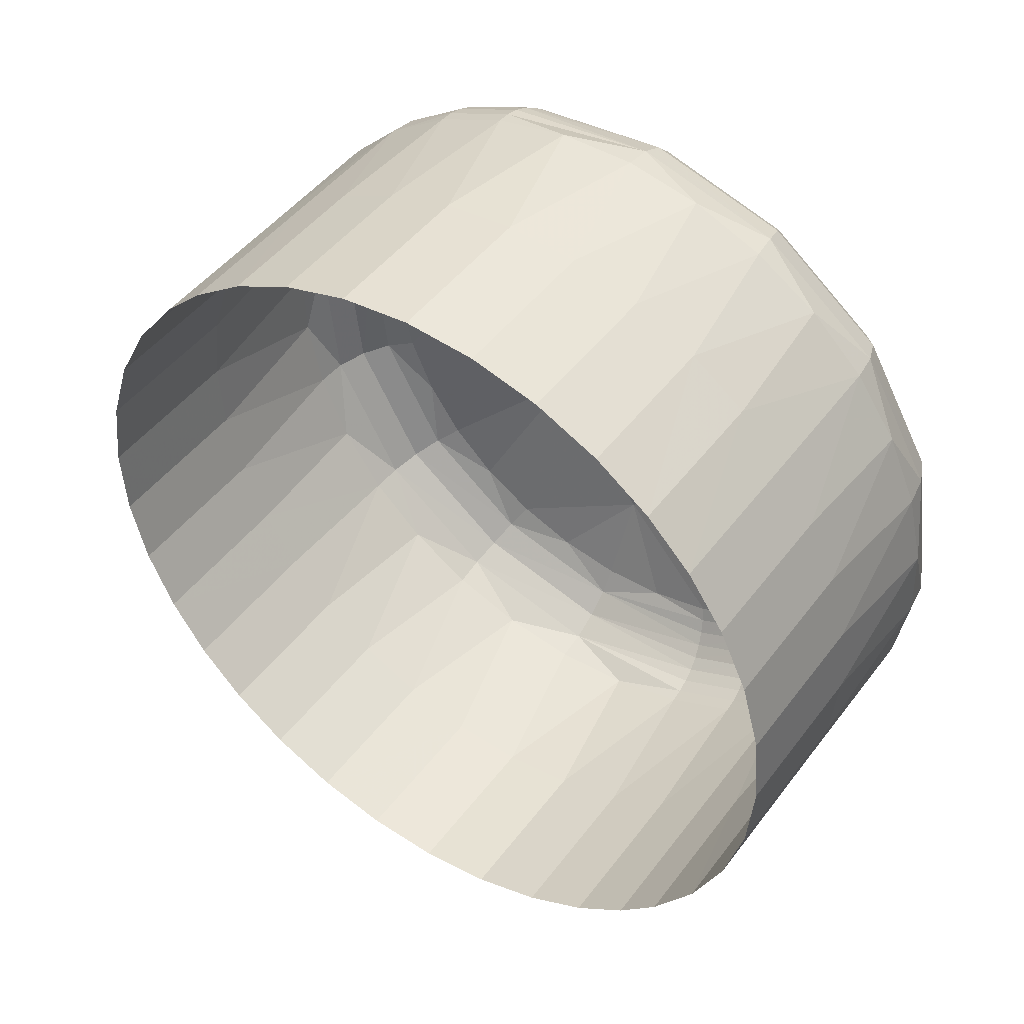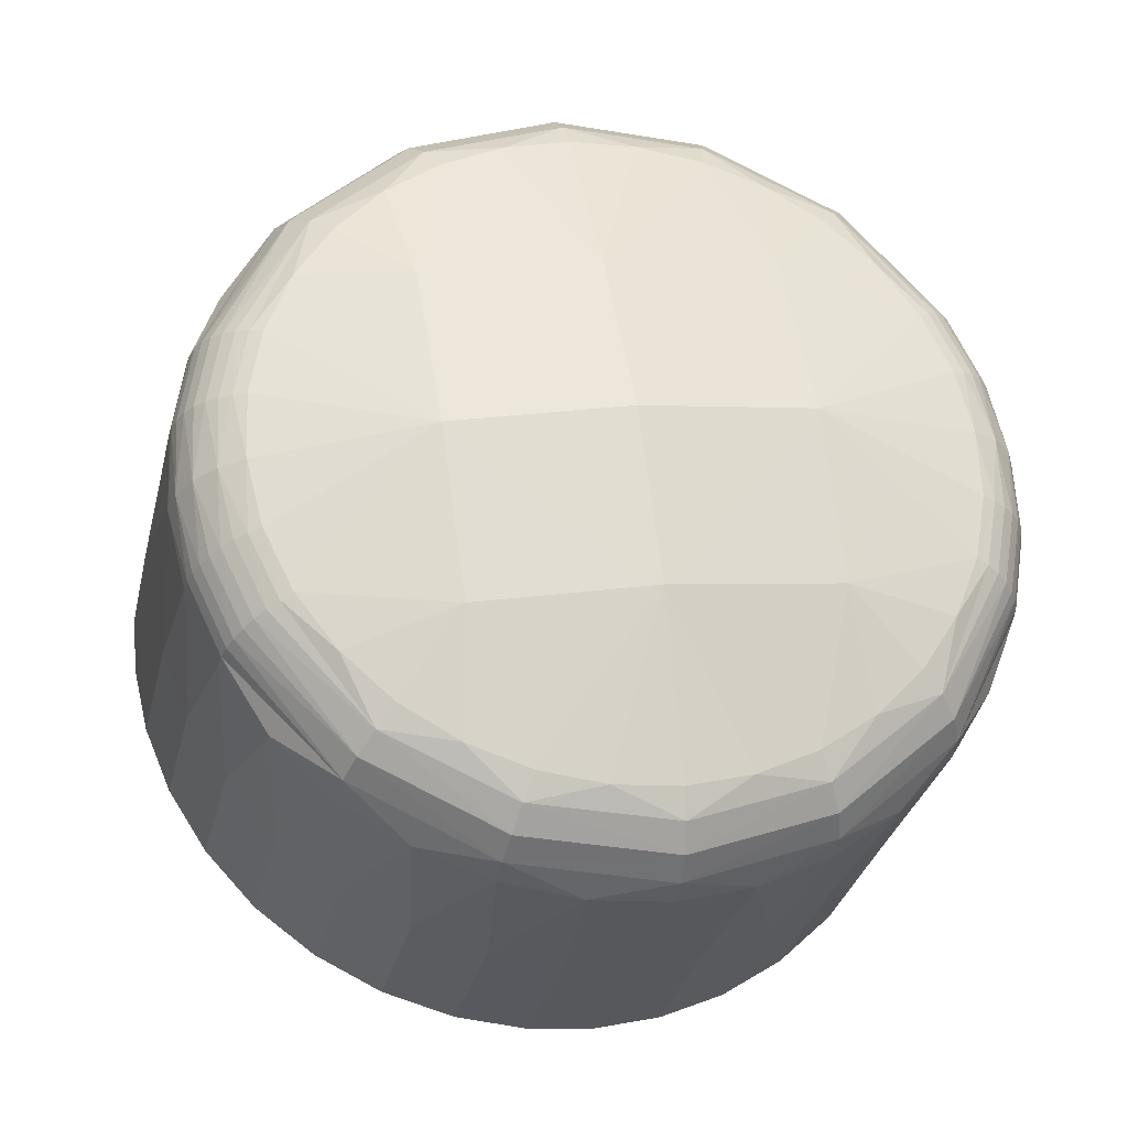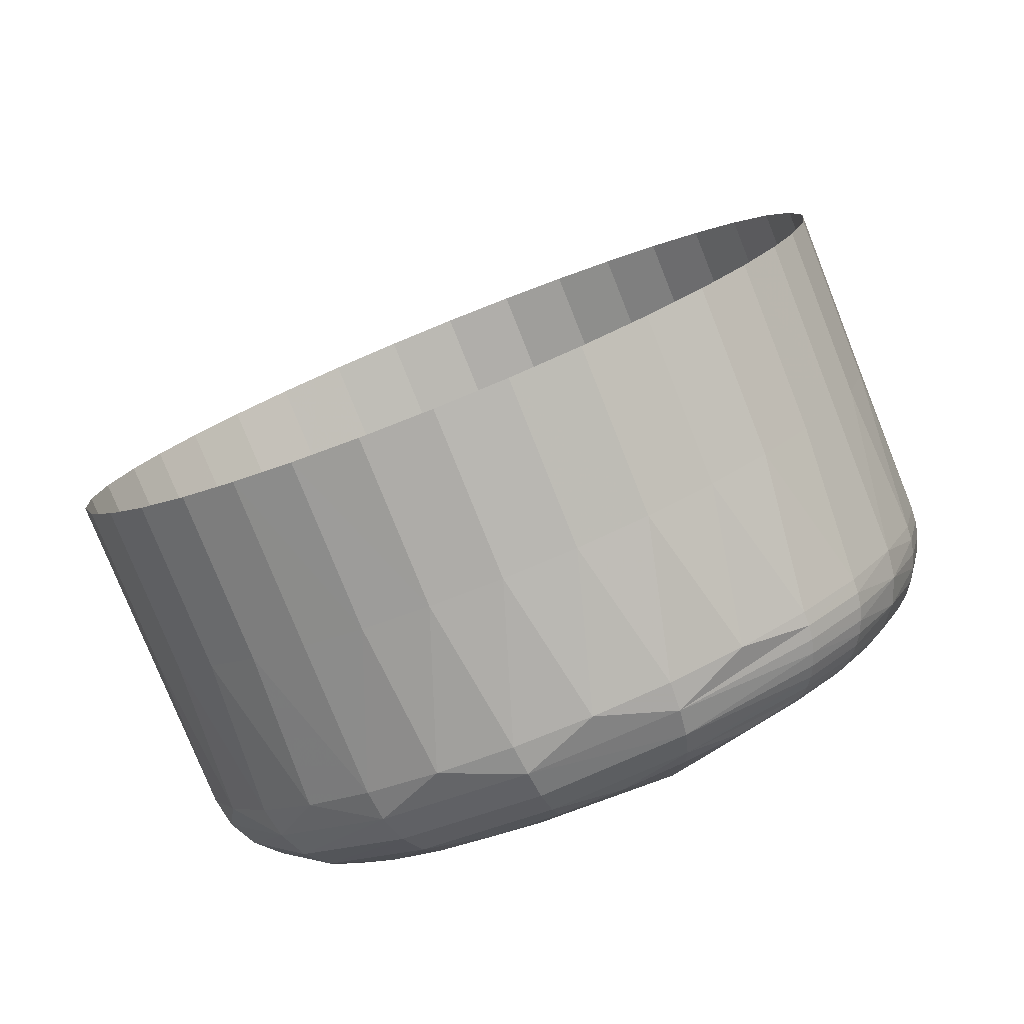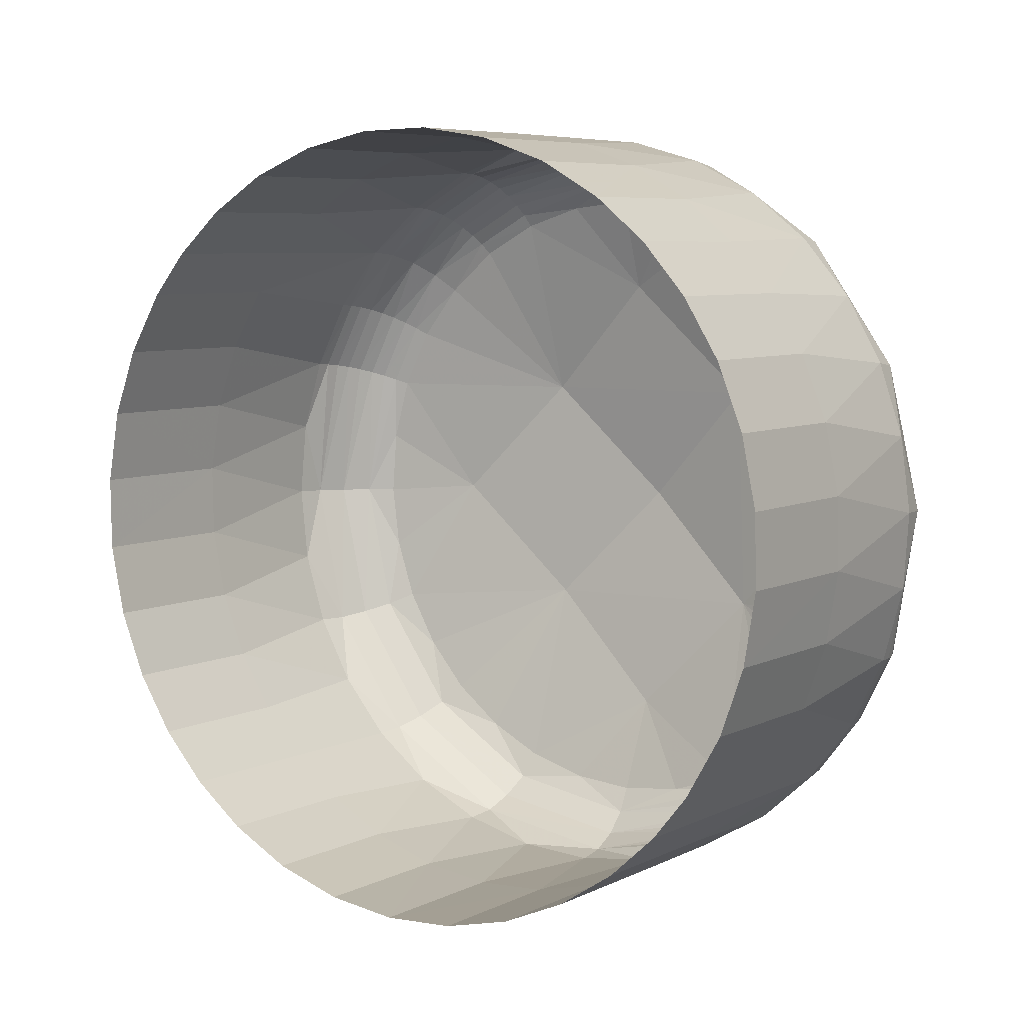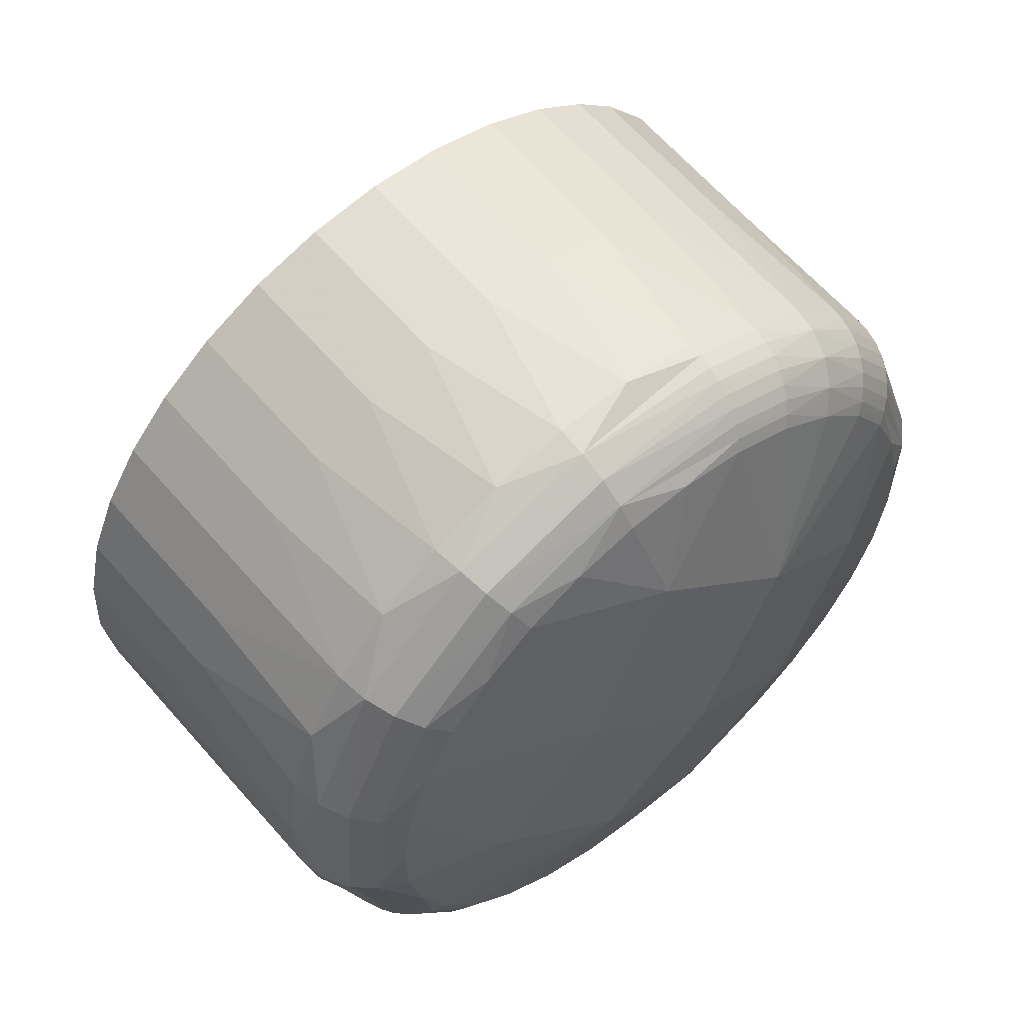
<metadata>
{"format":"obj","ext":"obj","renderer":"f3d","projection":"perspective","resolution":1024,"background":"white","views":[{"elev":-64.6,"azim":130.4,"up":"+Y"},{"elev":23.3,"azim":174.1,"up":"+Y"},{"elev":-38.3,"azim":39.1,"up":"+Z"},{"elev":54.8,"azim":56.6,"up":"+Z"},{"elev":-66.0,"azim":65.7,"up":"+Z"}]}
</metadata>
<code>
v 0.007601 0.003337 0.03362
v 0.007347 0.004757 0.03248
v 0.007478 0.003808 0.03423
v 0.007859 0.002904 0.03301
v 0.008255 0.002512 0.03243
v 0.007604 0.004325 0.03188
v 0.007185 0.005978 0.03113
v 0.007999 0.003934 0.0313
v 0.007529 0.005513 0.0305
v 0.008016 0.005115 0.02992
v 0.008016 0.005389 0.02974
v 0.007177 0.006101 0.03102
v 0.006985 0.006612 0.03168
v 0.00719 0.006235 0.03093
v 0.007228 0.006372 0.03084
v 0.006999 0.006742 0.03158
v 0.007037 0.006871 0.03148
v 0.006973 0.007274 0.03224
v 0.006971 0.007029 0.03245
v 0.007073 0.007514 0.03203
v 0.007102 0.0077 0.03299
v 0.007151 0.007939 0.03276
v 0.007114 0.007823 0.03288
v 0.007418 0.008353 0.03347
v 0.007407 0.008233 0.03358
v 0.007451 0.008463 0.03334
v 0.008433 0.009287 0.03441
v 0.008495 0.009464 0.03413
v 0.0099 0.009959 0.03495
v 0.008441 0.009049 0.03465
v 0.007863 0.008603 0.03421
v 0.009133 0.009427 0.03498
v 0.009908 0.009724 0.03519
v 0.009689 0.008179 0.0362
v 0.009011 0.007847 0.03595
v 0.008413 0.007448 0.03559
v 0.009272 0.006437 0.03709
v 0.009952 0.00677 0.03735
v 0.008671 0.006036 0.03673
v 0.00818 0.005588 0.03629
v 0.007816 0.005117 0.03579
v 0.007924 0.007001 0.03515
v 0.007561 0.006532 0.03465
v 0.007415 0.008104 0.03368
v 0.007112 0.007573 0.03309
v 0.007331 0.006062 0.03412
v 0.007585 0.004646 0.03526
v 0.007225 0.005612 0.03358
v 0.007479 0.004195 0.03472
v 0.007224 0.005226 0.0331
v 0.006995 0.00649 0.03179
v 0.01069 0.007029 0.03749
v 0.01144 0.007199 0.03753
v 0.01043 0.008437 0.03635
v 0.01117 0.008606 0.03638
v 0.01073 0.00993 0.03528
v 0.01158 0.01004 0.03523
v 0.01154 0.01026 0.03498
v 0.01149 0.0104 0.03466
v 0.01316 0.01014 0.03449
v 0.01242 0.01003 0.03505
v 0.01321 0.009925 0.03474
v 0.01331 0.00863 0.0359
v 0.01261 0.008701 0.03616
v 0.01288 0.007294 0.0373
v 0.01189 0.008692 0.03632
v 0.01216 0.007285 0.03746
v 0.01358 0.007223 0.03705
v 0.01426 0.007065 0.03669
v 0.01398 0.008472 0.03555
v 0.01487 0.006819 0.03624
v 0.01539 0.006495 0.03571
v 0.01459 0.008228 0.0351
v 0.0151 0.007905 0.03457
v 0.01456 0.009418 0.03382
v 0.01394 0.009718 0.03433
v 0.01447 0.009641 0.03359
v 0.01432 0.009797 0.03334
v 0.01523 0.008892 0.03227
v 0.01531 0.008795 0.03238
v 0.01537 0.008684 0.03248
v 0.01505 0.00903 0.03323
v 0.0154 0.008572 0.03259
v 0.0155 0.007514 0.03399
v 0.01578 0.006103 0.03513
v 0.01576 0.007082 0.03339
v 0.01604 0.005669 0.03452
v 0.01588 0.006613 0.03277
v 0.01559 0.008064 0.03192
v 0.01556 0.008178 0.03182
v 0.01562 0.007522 0.03125
v 0.01553 0.007751 0.03107
v 0.01544 0.007089 0.03052
v 0.01547 0.006968 0.03061
v 0.01577 0.005777 0.03175
v 0.01589 0.006167 0.03234
v 0.01616 0.004811 0.03342
v 0.01606 0.004361 0.03288
v 0.01616 0.005198 0.0339
v 0.01582 0.00389 0.03235
v 0.01554 0.005307 0.03122
v 0.01546 0.003418 0.03185
v 0.01497 0.00297 0.0314
v 0.01518 0.004838 0.03072
v 0.01469 0.004392 0.03028
v 0.01472 0.005908 0.0295
v 0.01517 0.006422 0.03002
v 0.01514 0.006549 0.02993
v 0.01508 0.006675 0.02985
v 0.01405 0.005712 0.0289
v 0.01501 0.006799 0.02978
v 0.01391 0.005997 0.02881
v 0.01261 0.005045 0.02839
v 0.01413 0.005447 0.02907
v 0.01343 0.005059 0.02875
v 0.01265 0.004757 0.02855
v 0.01341 0.00366 0.02967
v 0.01409 0.003993 0.02993
v 0.01437 0.00257 0.03105
v 0.01369 0.002237 0.03079
v 0.01295 0.001978 0.03064
v 0.0122 0.001808 0.03061
v 0.01268 0.003403 0.02952
v 0.01182 0.00455 0.02847
v 0.01193 0.003233 0.02949
v 0.01121 0.003148 0.02956
v 0.01097 0.004449 0.02853
v 0.01094 0.004739 0.02836
v 0.01014 0.004461 0.02871
v 0.0105 0.003139 0.02971
v 0.009795 0.00321 0.02997
v 0.01076 0.001713 0.03084
v 0.01006 0.001784 0.03109
v 0.01148 0.001722 0.03068
v 0.009382 0.001942 0.03145
v 0.009122 0.003367 0.03033
v 0.00877 0.002187 0.0319
v 0.008512 0.003611 0.03078
v 0.008632 0.004801 0.02942
v 0.00935 0.004581 0.02901
v 0.00935 0.004863 0.02883
v 0.009383 0.005193 0.02874
v 0.009462 0.005526 0.02875
v 0.008095 0.005695 0.02961
v 0.01091 0.005075 0.0283
v 0.01252 0.005363 0.02832
v 0.0109 0.005415 0.02833
v 0.01242 0.00568 0.02835
v 0.0109 0.005714 0.02846
v 0.01161 0.005791 0.02841
v 0.01021 0.005725 0.02861
v 0.009559 0.005821 0.02885
v 0.01098 0.007291 0.02952
v 0.009146 0.007063 0.02988
v 0.01108 0.008623 0.03077
v 0.01285 0.007253 0.02937
v 0.01229 0.005951 0.02847
v 0.01294 0.00619 0.02863
v 0.01353 0.006501 0.02889
v 0.01373 0.006271 0.02881
v 0.01403 0.006878 0.02924
v 0.01443 0.007305 0.02968
v 0.01456 0.007232 0.02967
v 0.01469 0.007141 0.02967
v 0.01484 0.007705 0.03019
v 0.01482 0.008237 0.03072
v 0.01497 0.007629 0.0302
v 0.0147 0.007764 0.03018
v 0.01297 0.008577 0.03064
v 0.01311 0.009582 0.03216
v 0.01462 0.009133 0.03185
v 0.01479 0.008701 0.03129
v 0.01494 0.008672 0.03133
v 0.01476 0.009119 0.03191
v 0.01507 0.008627 0.03139
v 0.0151 0.008131 0.03079
v 0.0152 0.008565 0.03146
v 0.0151 0.007539 0.03024
v 0.01535 0.007964 0.03091
v 0.01531 0.007326 0.03036
v 0.01521 0.007437 0.03029
v 0.01532 0.008487 0.03154
v 0.01542 0.008395 0.03163
v 0.0155 0.008291 0.03172
v 0.01514 0.008976 0.03217
v 0.01502 0.009043 0.03207
v 0.01489 0.009091 0.03198
v 0.01411 0.009866 0.03308
v 0.01291 0.01032 0.03389
v 0.01388 0.009845 0.03286
v 0.01431 0.00952 0.03238
v 0.01336 0.01009 0.03327
v 0.01275 0.01026 0.03361
v 0.01209 0.01035 0.03385
v 0.01124 0.009623 0.03229
v 0.009416 0.009391 0.03265
v 0.01002 0.01011 0.03397
v 0.0107 0.01027 0.03404
v 0.0114 0.01036 0.034
v 0.01144 0.01043 0.03432
v 0.009958 0.01016 0.03429
v 0.00862 0.009558 0.03382
v 0.009911 0.01011 0.03463
v 0.00768 0.008707 0.03297
v 0.007585 0.008643 0.03309
v 0.007789 0.008751 0.03285
v 0.009371 0.009872 0.03381
v 0.008293 0.009191 0.03318
v 0.008788 0.009562 0.03354
v 0.007904 0.008772 0.03275
v 0.007639 0.008322 0.03225
v 0.00924 0.008385 0.03114
v 0.00754 0.007396 0.03114
v 0.007517 0.007856 0.0317
v 0.007712 0.006966 0.03059
v 0.008017 0.00658 0.03006
v 0.007589 0.00687 0.0306
v 0.007411 0.007317 0.03118
v 0.008244 0.005996 0.02956
v 0.007473 0.006761 0.03064
v 0.007372 0.006639 0.03069
v 0.007291 0.007224 0.03124
v 0.007265 0.007716 0.03184
v 0.007186 0.007116 0.03131
v 0.0071 0.006998 0.03139
v 0.007289 0.006508 0.03076
v 0.007295 0.008141 0.03253
v 0.007397 0.00822 0.03243
v 0.007514 0.008281 0.03233
v 0.007212 0.008047 0.03265
v 0.007508 0.008561 0.03322
v 0.008439 0.006252 0.02959
v 0.00896 0.005998 0.02918
v 0.01305 0.01028 0.0342
v 0.01491 0.006921 0.02973
v 0.01481 0.007036 0.02969
v 0.01538 0.00721 0.03043
f 4 2 6
f 1 50 2
f 4 8 5
f 6 7 9
f 7 6 2
f 9 8 6
f 7 12 9
f 10 8 9
f 11 10 9
f 9 12 11
f 7 13 12
f 16 12 13
f 11 12 14
f 11 14 15
f 17 14 16
f 18 16 13
f 18 17 16
f 18 13 19
f 18 20 17
f 18 19 21
f 20 18 22
f 23 18 21
f 22 18 23
f 23 25 24
f 22 24 26
f 27 24 25
f 26 24 27
f 27 28 26
f 28 29 203
f 29 27 32
f 25 31 27
f 27 30 32
f 27 31 30
f 29 32 33
f 32 34 33
f 35 34 32
f 35 32 30
f 30 36 35
f 39 35 36
f 38 35 37
f 40 36 42
f 40 43 41
f 31 42 36
f 43 42 44
f 44 42 31
f 25 44 31
f 21 44 25
f 45 43 44
f 45 46 43
f 21 19 45
f 19 46 45
f 41 46 47
f 48 46 19
f 48 47 46
f 48 3 49
f 48 19 50
f 50 51 2
f 50 19 51
f 7 2 51
f 13 51 19
f 38 54 34
f 53 54 52
f 33 34 54
f 33 54 56
f 56 54 55
f 58 56 57
f 55 57 56
f 29 33 56
f 29 56 58
f 203 58 59
f 59 60 234
f 61 60 58
f 61 58 57
f 60 61 62
f 61 63 62
f 61 64 63
f 57 64 61
f 65 66 67
f 65 63 64
f 64 57 66
f 66 57 55
f 53 66 55
f 69 63 68
f 71 70 69
f 72 73 71
f 73 74 75
f 73 75 76
f 76 70 73
f 77 76 75
f 60 62 76
f 62 70 76
f 77 60 76
f 78 60 77
f 78 77 79
f 77 80 79
f 80 77 81
f 77 82 81
f 77 75 82
f 81 82 83
f 82 84 83
f 75 74 82
f 82 74 84
f 84 86 83
f 85 74 72
f 87 84 85
f 86 89 83
f 99 86 87
f 86 88 89
f 91 90 89
f 89 81 83
f 91 89 88
f 96 91 88
f 90 91 92
f 92 91 93
f 94 93 91
f 91 95 94
f 96 95 91
f 96 99 97
f 96 98 95
f 98 101 95
f 100 104 101
f 103 104 102
f 106 104 105
f 101 104 107
f 106 107 104
f 108 94 107
f 101 107 94
f 106 108 107
f 108 110 109
f 237 108 109
f 108 106 110
f 111 109 110
f 110 112 111
f 112 113 146
f 113 110 115
f 110 114 115
f 110 106 114
f 113 115 116
f 116 115 117
f 118 117 115
f 114 118 115
f 114 105 118
f 119 105 103
f 119 117 118
f 120 123 117
f 122 123 121
f 125 124 123
f 124 116 123
f 116 117 123
f 125 127 124
f 126 127 125
f 134 125 122
f 129 128 127
f 128 124 127
f 127 130 129
f 130 127 126
f 129 130 131
f 133 130 132
f 132 126 134
f 135 131 133
f 137 136 135
f 137 8 138
f 138 8 10
f 139 136 138
f 139 138 10
f 141 140 139
f 140 136 139
f 11 141 139
f 11 139 10
f 129 141 128
f 142 128 141
f 144 141 11
f 141 129 140
f 219 142 144
f 143 145 142
f 148 145 147
f 145 113 128
f 147 150 148
f 143 151 147
f 147 151 149
f 150 147 149
f 143 152 151
f 151 152 153
f 153 149 151
f 152 154 153
f 153 212 155
f 153 169 156
f 157 153 156
f 150 153 157
f 149 153 150
f 158 157 156
f 148 157 158
f 148 150 157
f 158 156 159
f 160 158 159
f 160 159 161
f 156 161 159
f 160 161 163
f 163 161 162
f 161 156 162
f 160 163 164
f 165 164 163
f 163 168 165
f 166 165 168
f 176 165 166
f 169 166 168
f 168 162 169
f 169 195 170
f 171 169 170
f 169 162 156
f 171 172 169
f 166 169 172
f 166 172 173
f 172 174 173
f 173 187 175
f 173 175 176
f 176 166 173
f 177 176 175
f 176 177 179
f 167 176 178
f 179 178 176
f 181 179 180
f 179 92 180
f 183 92 179
f 177 182 179
f 182 183 179
f 92 183 184
f 183 80 184
f 182 79 183
f 184 90 92
f 80 90 184
f 177 185 182
f 79 185 78
f 78 185 186
f 175 186 177
f 186 187 188
f 188 78 186
f 188 192 189
f 188 234 78
f 187 174 188
f 188 191 190
f 191 188 174
f 174 171 191
f 171 170 191
f 170 190 191
f 170 192 190
f 192 193 189
f 170 193 192
f 189 194 200
f 195 194 193
f 193 170 195
f 195 196 197
f 212 195 155
f 198 195 197
f 199 194 195
f 198 199 195
f 200 194 199
f 200 198 201
f 200 234 189
f 201 59 200
f 201 207 202
f 202 203 201
f 201 198 197
f 202 206 204
f 202 204 205
f 28 202 205
f 208 206 202
f 207 209 202
f 202 209 208
f 209 207 196
f 196 208 209
f 208 196 210
f 210 206 208
f 229 210 211
f 212 211 210
f 210 196 212
f 212 154 215
f 214 212 213
f 215 213 212
f 214 211 212
f 216 217 215
f 216 215 154
f 218 215 217
f 216 219 217
f 218 220 222
f 219 220 217
f 221 220 219
f 222 221 224
f 224 223 222
f 218 222 223
f 224 226 225
f 223 224 20
f 224 225 20
f 225 17 20
f 225 15 17
f 144 226 221
f 15 226 144
f 223 214 218
f 223 229 214
f 228 223 227
f 20 227 223
f 229 204 206
f 228 205 204
f 229 211 214
f 227 231 205
f 230 20 22
f 230 26 231
f 28 231 26
f 205 231 28
f 219 144 221
f 143 233 152
f 219 216 232
f 219 232 233
f 232 154 233
f 152 233 154
f 154 232 216
f 213 218 214
f 207 197 196
f 181 111 235
f 178 235 236
f 112 235 111
f 236 235 112
f 167 236 164
f 112 160 236
f 160 164 236
f 180 109 111
f 180 92 237
f 237 92 93
f 160 146 148
f 144 11 15
f 131 136 140
f 129 131 140
f 113 124 128
f 106 105 114
f 94 95 101
f 63 70 62
f 36 30 31
f 4 1 2
f 1 3 50
f 4 6 8
f 7 51 13
f 16 14 12
f 17 15 14
f 23 21 25
f 22 23 24
f 28 27 29
f 39 37 35
f 38 34 35
f 40 39 36
f 40 42 43
f 21 45 44
f 41 43 46
f 48 49 47
f 48 50 3
f 38 52 54
f 53 55 54
f 203 29 58
f 59 58 60
f 65 64 66
f 65 68 63
f 53 67 66
f 69 70 63
f 71 73 70
f 72 74 73
f 78 234 60
f 85 84 74
f 87 86 84
f 99 88 86
f 89 90 81
f 96 88 99
f 96 97 98
f 98 100 101
f 100 102 104
f 103 105 104
f 108 93 94
f 237 93 108
f 112 110 113
f 119 118 105
f 119 120 117
f 120 121 123
f 122 125 123
f 134 126 125
f 133 131 130
f 132 130 126
f 135 136 131
f 137 138 136
f 137 5 8
f 142 145 128
f 144 142 141
f 219 143 142
f 143 147 145
f 148 146 145
f 145 146 113
f 153 154 212
f 153 155 169
f 160 148 158
f 165 167 164
f 163 162 168
f 176 167 165
f 169 155 195
f 172 171 174
f 173 174 187
f 179 181 178
f 183 79 80
f 182 185 79
f 80 81 90
f 177 186 185
f 175 187 186
f 188 190 192
f 188 189 234
f 189 193 194
f 212 196 195
f 200 199 198
f 200 59 234
f 201 203 59
f 201 197 207
f 202 28 203
f 229 206 210
f 218 213 215
f 218 217 220
f 222 220 221
f 224 221 226
f 225 226 15
f 223 228 229
f 20 230 227
f 229 228 204
f 228 227 205
f 227 230 231
f 230 22 26
f 143 219 233
f 181 180 111
f 178 181 235
f 167 178 236
f 180 237 109
f 160 112 146
f 113 116 124

</code>
